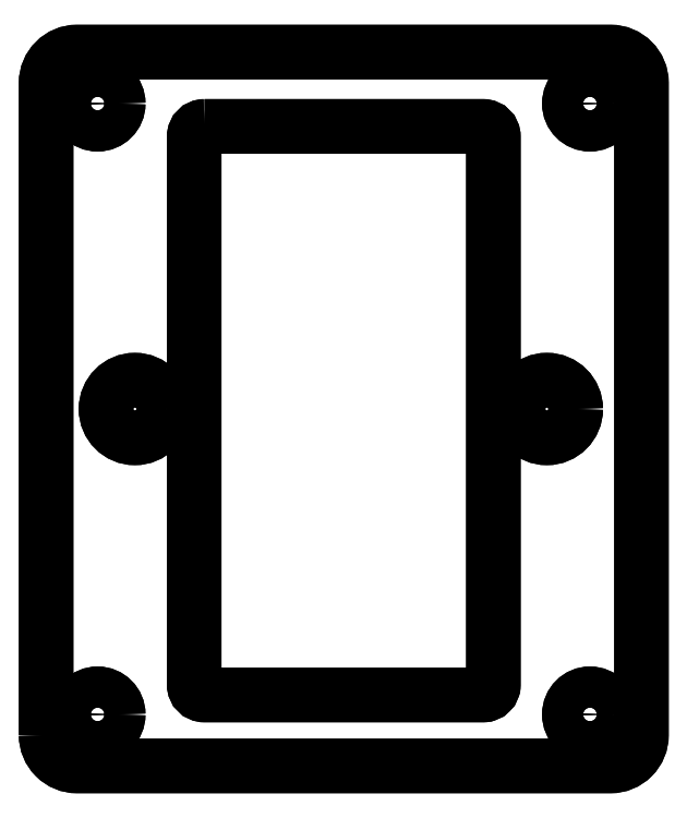
<metadata>
{"format":"dxf","ext":"dxf","renderer":"ezdxf+matplotlib","layout":"modelspace","background":"white","min_lineweight":24,"dpi":150}
</metadata>
<code>
0
SECTION
2
ENTITIES
0
LWPOLYLINE
8
0
90
8
70
1
43
0
10
-115.8
20
30.47
42
0.4142
10
-112.8
20
27.47
10
-61.02
20
27.47
42
0.4142
10
-58.02
20
30.47
10
-58.02
20
93.77
42
0.4142
10
-61.02
20
96.77
10
-112.8
20
96.77
42
0.4142
10
-115.8
20
93.77
0
CIRCLE
8
0
10
-110.8
20
32.47
30
0
40
2
210
0
220
0
230
1
0
CIRCLE
8
0
10
-110.8
20
91.77
30
0
40
2
210
0
220
0
230
1
0
CIRCLE
8
0
10
-67.21
20
62.12
30
0
40
2.8
210
0
220
-0
230
1
0
CIRCLE
8
0
10
-107.2
20
62.12
30
0
40
2.8
210
0
220
-0
230
1
0
CIRCLE
8
0
10
-63.02
20
32.47
30
0
40
2
210
0
220
-0
230
1
0
CIRCLE
8
0
10
-63.02
20
91.77
30
0
40
2
210
0
220
-0
230
1
0
LWPOLYLINE
8
0
90
8
70
1
43
0
10
-100.5
20
89.56
42
0.4142
10
-101.5
20
88.56
10
-101.5
20
35.36
42
0.4142
10
-100.5
20
34.36
10
-73.4
20
34.36
42
0.4142
10
-72.4
20
35.36
10
-72.4
20
88.56
42
0.4142
10
-73.4
20
89.56
0
CIRCLE
8
0
10
-110.8
20
32.47
30
0
40
2
210
0
220
0
230
1
0
CIRCLE
8
0
10
-110.8
20
91.77
30
0
40
2
210
0
220
0
230
1
0
LWPOLYLINE
8
0
90
8
70
1
43
0
10
-115.8
20
30.47
42
0.4142
10
-112.8
20
27.47
10
-61.02
20
27.47
42
0.4142
10
-58.02
20
30.47
10
-58.02
20
93.77
42
0.4142
10
-61.02
20
96.77
10
-112.8
20
96.77
42
0.4142
10
-115.8
20
93.77
0
LWPOLYLINE
8
0
90
8
70
1
43
0
10
-100.5
20
89.56
42
0.4142
10
-101.5
20
88.56
10
-101.5
20
35.36
42
0.4142
10
-100.5
20
34.36
10
-73.4
20
34.36
42
0.4142
10
-72.4
20
35.36
10
-72.4
20
88.56
42
0.4142
10
-73.4
20
89.56
0
CIRCLE
8
0
10
-63.02
20
91.77
30
0
40
2
210
-0
220
0
230
1
0
CIRCLE
8
0
10
-63.02
20
32.47
30
0
40
2
210
-0
220
0
230
1
0
CIRCLE
8
0
10
-107.2
20
62.12
30
0
40
2.8
210
-0
220
0
230
1
0
CIRCLE
8
0
10
-67.21
20
62.12
30
0
40
2.8
210
-0
220
0
230
1
0
ENDSEC
0
EOF

</code>
